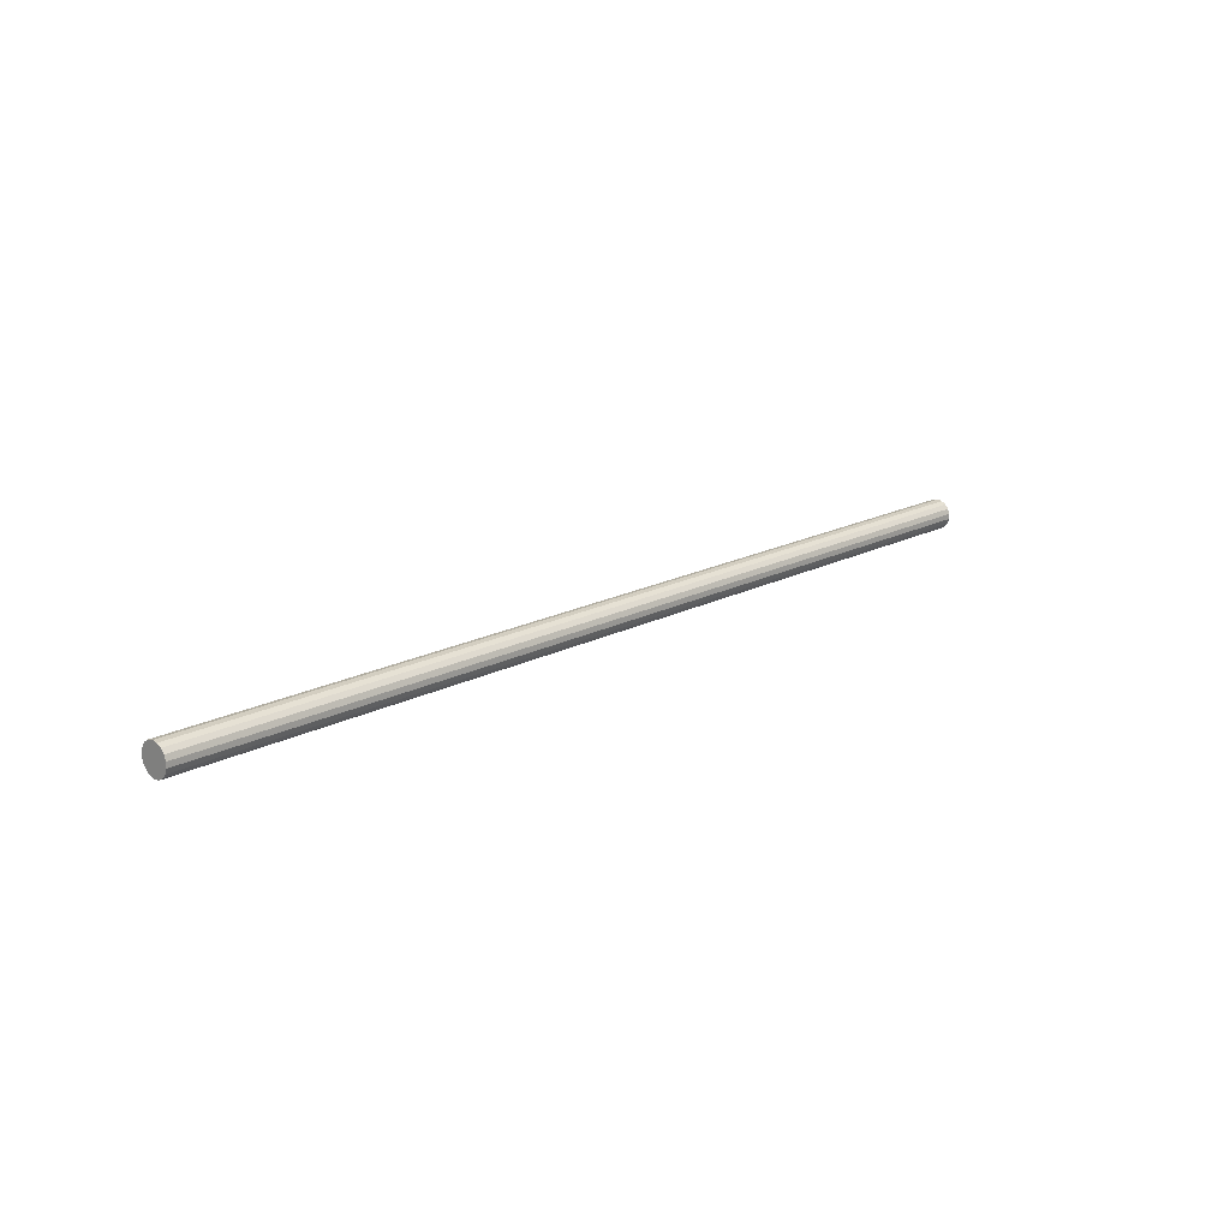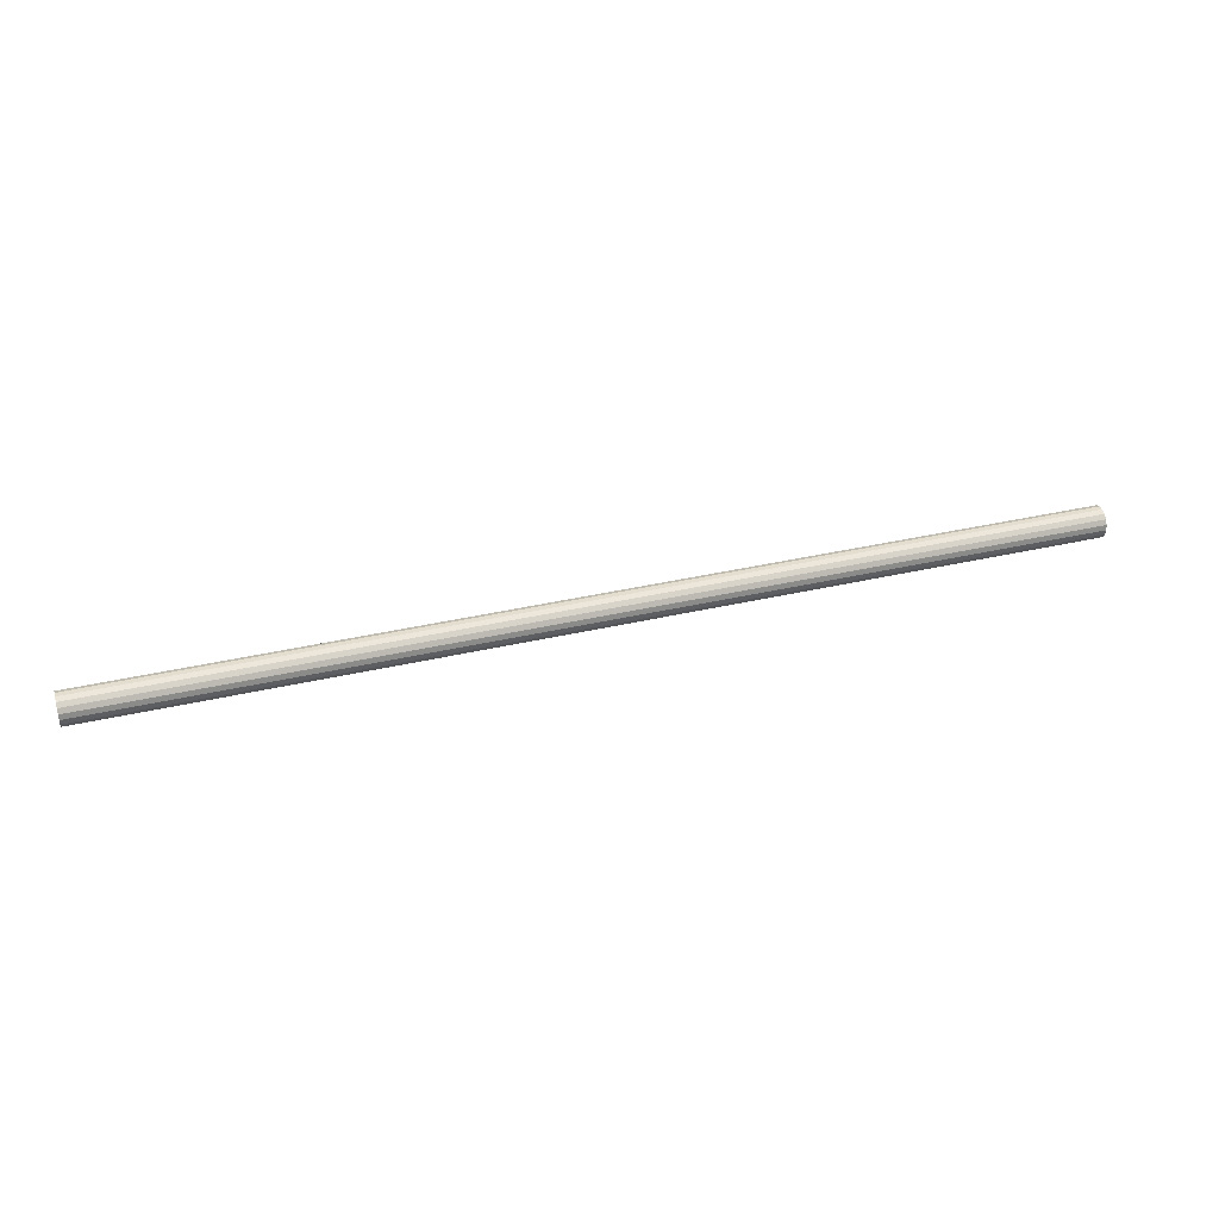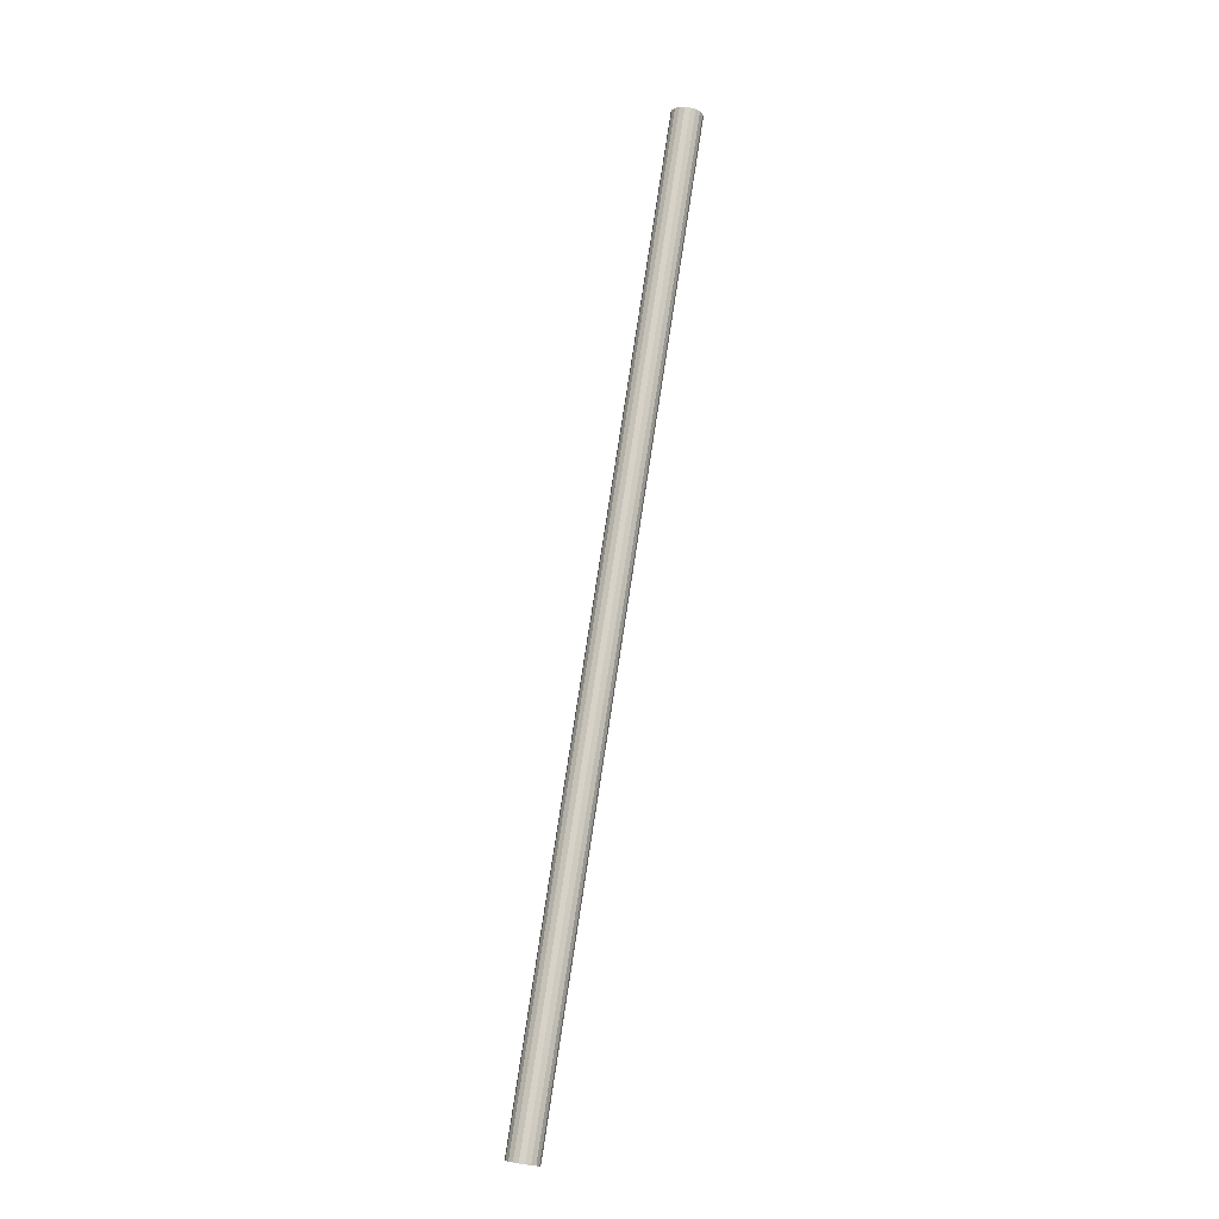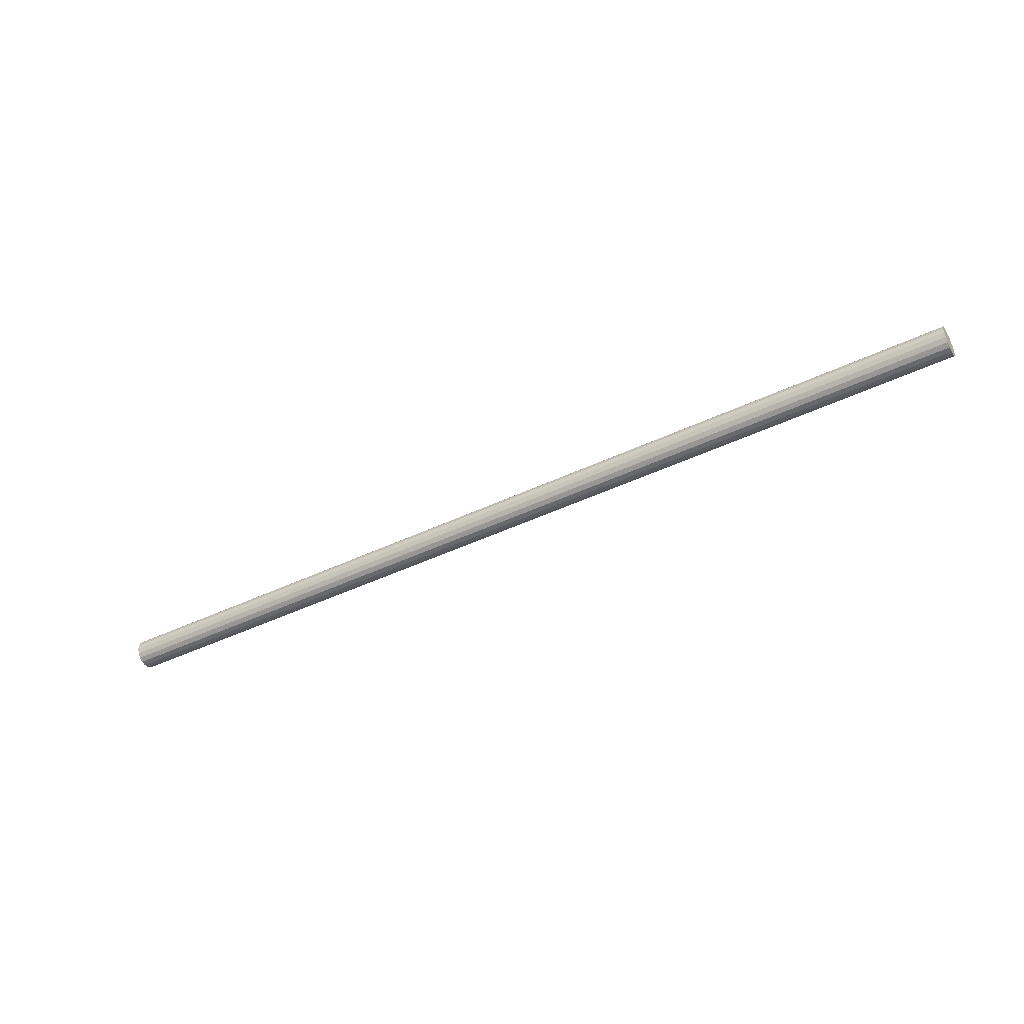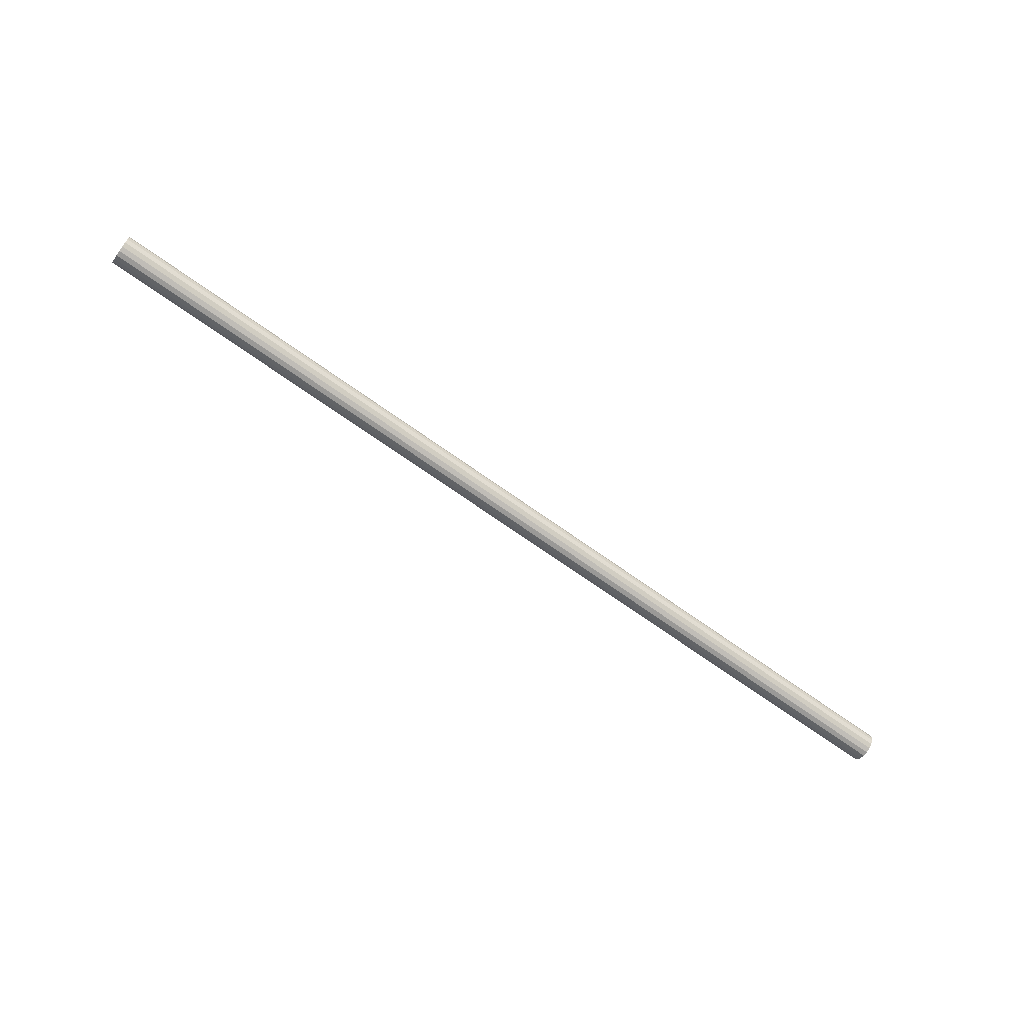
<metadata>
{"format":"obj","ext":"obj","renderer":"f3d","projection":"perspective","resolution":1024,"background":"white","views":[{"elev":17.6,"azim":-46.1,"up":"+Y"},{"elev":36.4,"azim":-16.9,"up":"+Z"},{"elev":77.3,"azim":98.7,"up":"+Z"},{"elev":-44.6,"azim":29.1,"up":"+Y"},{"elev":-69.0,"azim":144.3,"up":"+Z"}]}
</metadata>
<code>
v 0.1334 -0.7321 0.1136
v 0.1334 -0.7358 0.1071
v 0.1334 -0.7371 0.09966
v 0.1334 -0.7358 0.09226
v 0.1334 -0.7321 0.08576
v 0.1334 -0.7263 0.08093
v 0.1334 -0.7193 0.07836
v 0.1334 -0.7118 0.07836
v 0.1334 -0.7047 0.08093
v 0.1334 -0.6989 0.08576
v 0.1334 -0.6952 0.09226
v 0.4031 -0.6939 0.09966
v 0.4031 -0.6952 0.1071
v 0.4031 -0.6989 0.1136
v 0.4031 -0.7047 0.1184
v 0.4031 -0.7118 0.121
v 0.4031 -0.7193 0.121
v 0.4031 -0.7263 0.1184
v 0.4031 -0.7321 0.1136
v 0.4031 -0.7358 0.1071
v 0.4031 -0.7371 0.09966
v 0.4031 -0.7358 0.09226
v 0.4031 -0.7321 0.08576
v 0.4031 -0.7263 0.08093
v 0.4031 -0.7193 0.07836
v 0.4031 -0.7118 0.07836
v 0.4031 -0.7047 0.08093
v 0.4031 -0.6989 0.08576
v 0.4031 -0.6952 0.09226
v 0.6727 -0.6939 0.09966
v 0.6727 -0.6952 0.1071
v 0.6727 -0.6989 0.1136
v 0.6727 -0.7047 0.1184
v 0.6727 -0.7118 0.121
v 0.6727 -0.7193 0.121
v 0.6727 -0.7263 0.1184
v 0.6727 -0.7321 0.1136
v 0.6727 -0.7358 0.1071
v 0.6727 -0.7371 0.09966
v 0.6727 -0.7358 0.09226
v 0.6727 -0.7321 0.08576
v 0.6727 -0.7263 0.08093
v 0.6727 -0.7193 0.07836
v 0.6727 -0.7118 0.07836
v 0.6727 -0.7047 0.08093
v 0.6727 -0.6989 0.08576
v 0.6727 -0.6952 0.09226
v 0.6727 -0.7155 0.09966
v -0.6756 -0.7155 0.09966
v -0.6756 -0.6939 0.09966
v -0.6756 -0.6952 0.1071
v -0.6756 -0.6989 0.1136
v -0.6756 -0.7047 0.1184
v -0.6756 -0.7118 0.121
v -0.6756 -0.7193 0.121
v -0.6756 -0.7263 0.1184
v -0.6756 -0.7321 0.1136
v -0.6756 -0.7358 0.1071
v -0.6756 -0.7371 0.09966
v -0.6756 -0.7358 0.09226
v -0.6756 -0.7321 0.08576
v -0.6756 -0.7263 0.08093
v -0.6756 -0.7193 0.07836
v -0.6756 -0.7118 0.07836
v -0.6756 -0.7047 0.08093
v -0.6756 -0.6989 0.08576
v -0.6756 -0.6952 0.09226
v -0.4059 -0.6939 0.09966
v -0.4059 -0.6952 0.1071
v -0.4059 -0.6989 0.1136
v -0.4059 -0.7047 0.1184
v -0.4059 -0.7118 0.121
v -0.4059 -0.7193 0.121
v -0.4059 -0.7263 0.1184
v -0.4059 -0.7321 0.1136
v -0.4059 -0.7358 0.1071
v -0.4059 -0.7371 0.09966
v -0.4059 -0.7358 0.09226
v -0.4059 -0.7321 0.08576
v -0.4059 -0.7263 0.08093
v -0.4059 -0.7193 0.07836
v -0.4059 -0.7118 0.07836
v -0.4059 -0.7047 0.08093
v -0.4059 -0.6989 0.08576
v -0.4059 -0.6952 0.09226
v -0.1363 -0.6939 0.09966
v -0.1363 -0.6952 0.1071
v -0.1363 -0.6989 0.1136
v -0.1363 -0.7047 0.1184
v -0.1363 -0.7118 0.121
v -0.1363 -0.7193 0.121
v -0.1363 -0.7263 0.1184
v -0.1363 -0.7321 0.1136
v -0.1363 -0.7358 0.1071
v -0.1363 -0.7371 0.09966
v -0.1363 -0.7358 0.09226
v -0.1363 -0.7321 0.08576
v -0.1363 -0.7263 0.08093
v -0.1363 -0.7193 0.07836
v -0.1363 -0.7118 0.07836
v -0.1363 -0.7047 0.08093
v -0.1363 -0.6989 0.08576
v -0.1363 -0.6952 0.09226
v 0.1334 -0.6939 0.09966
v 0.1334 -0.6952 0.1071
v 0.1334 -0.6989 0.1136
v 0.1334 -0.7047 0.1184
v 0.1334 -0.7118 0.121
v 0.1334 -0.7193 0.121
v 0.1334 -0.7263 0.1184
f 47 30 48
f 46 47 48
f 45 46 48
f 44 45 48
f 43 44 48
f 42 43 48
f 41 42 48
f 40 41 48
f 39 40 48
f 38 39 48
f 37 38 48
f 36 37 48
f 35 36 48
f 34 35 48
f 33 34 48
f 32 33 48
f 31 32 48
f 30 31 48
f 12 30 29
f 30 47 29
f 29 47 28
f 47 46 28
f 28 46 27
f 46 45 27
f 27 45 26
f 45 44 26
f 26 44 25
f 44 43 25
f 25 43 24
f 43 42 24
f 24 42 23
f 42 41 23
f 23 41 22
f 41 40 22
f 22 40 21
f 40 39 21
f 21 39 20
f 39 38 20
f 20 38 19
f 38 37 19
f 19 37 18
f 37 36 18
f 18 36 17
f 36 35 17
f 17 35 16
f 35 34 16
f 16 34 15
f 34 33 15
f 15 33 14
f 33 32 14
f 14 32 13
f 32 31 13
f 13 31 12
f 31 30 12
f 104 12 11
f 12 29 11
f 11 29 10
f 29 28 10
f 10 28 9
f 28 27 9
f 9 27 8
f 27 26 8
f 8 26 7
f 26 25 7
f 7 25 6
f 25 24 6
f 6 24 5
f 24 23 5
f 5 23 4
f 23 22 4
f 4 22 3
f 22 21 3
f 3 21 2
f 21 20 2
f 2 20 1
f 20 19 1
f 1 19 110
f 19 18 110
f 110 18 109
f 18 17 109
f 109 17 108
f 17 16 108
f 108 16 107
f 16 15 107
f 107 15 106
f 15 14 106
f 106 14 105
f 14 13 105
f 105 13 104
f 13 12 104
f 86 104 103
f 104 11 103
f 103 11 102
f 11 10 102
f 102 10 101
f 10 9 101
f 101 9 100
f 9 8 100
f 100 8 99
f 8 7 99
f 99 7 98
f 7 6 98
f 98 6 97
f 6 5 97
f 97 5 96
f 5 4 96
f 96 4 95
f 4 3 95
f 95 3 94
f 3 2 94
f 94 2 93
f 2 1 93
f 93 1 92
f 1 110 92
f 92 110 91
f 110 109 91
f 91 109 90
f 109 108 90
f 90 108 89
f 108 107 89
f 89 107 88
f 107 106 88
f 88 106 87
f 106 105 87
f 87 105 86
f 105 104 86
f 68 86 85
f 86 103 85
f 85 103 84
f 103 102 84
f 84 102 83
f 102 101 83
f 83 101 82
f 101 100 82
f 82 100 81
f 100 99 81
f 81 99 80
f 99 98 80
f 80 98 79
f 98 97 79
f 79 97 78
f 97 96 78
f 78 96 77
f 96 95 77
f 77 95 76
f 95 94 76
f 76 94 75
f 94 93 75
f 75 93 74
f 93 92 74
f 74 92 73
f 92 91 73
f 73 91 72
f 91 90 72
f 72 90 71
f 90 89 71
f 71 89 70
f 89 88 70
f 70 88 69
f 88 87 69
f 69 87 68
f 87 86 68
f 50 68 67
f 68 85 67
f 67 85 66
f 85 84 66
f 66 84 65
f 84 83 65
f 65 83 64
f 83 82 64
f 64 82 63
f 82 81 63
f 63 81 62
f 81 80 62
f 62 80 61
f 80 79 61
f 61 79 60
f 79 78 60
f 60 78 59
f 78 77 59
f 59 77 58
f 77 76 58
f 58 76 57
f 76 75 57
f 57 75 56
f 75 74 56
f 56 74 55
f 74 73 55
f 55 73 54
f 73 72 54
f 54 72 53
f 72 71 53
f 53 71 52
f 71 70 52
f 52 70 51
f 70 69 51
f 51 69 50
f 69 68 50
f 50 67 49
f 67 66 49
f 66 65 49
f 65 64 49
f 64 63 49
f 63 62 49
f 62 61 49
f 61 60 49
f 60 59 49
f 59 58 49
f 58 57 49
f 57 56 49
f 56 55 49
f 55 54 49
f 54 53 49
f 53 52 49
f 52 51 49
f 51 50 49

</code>
